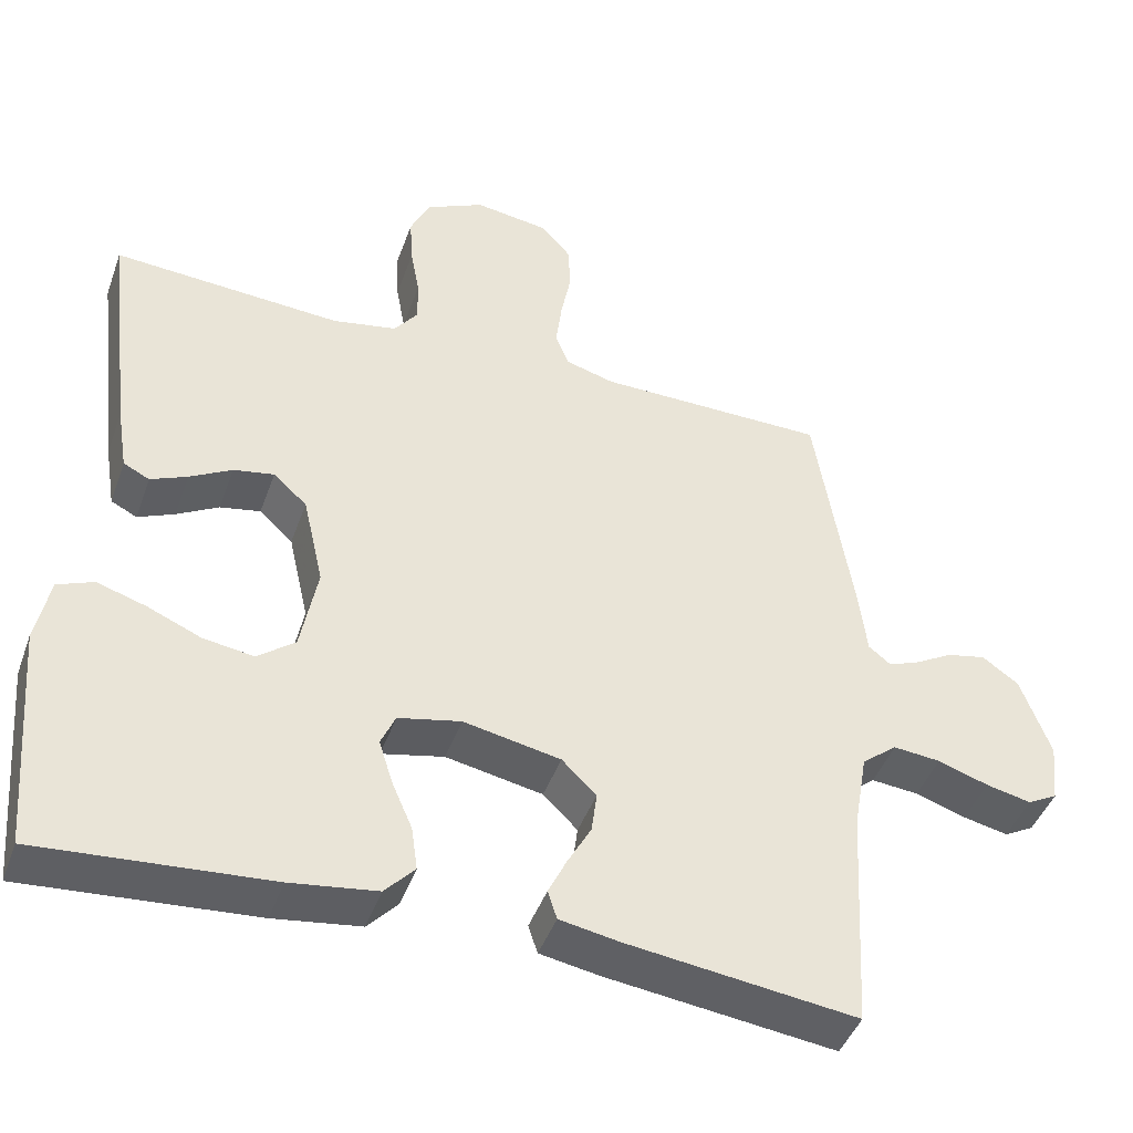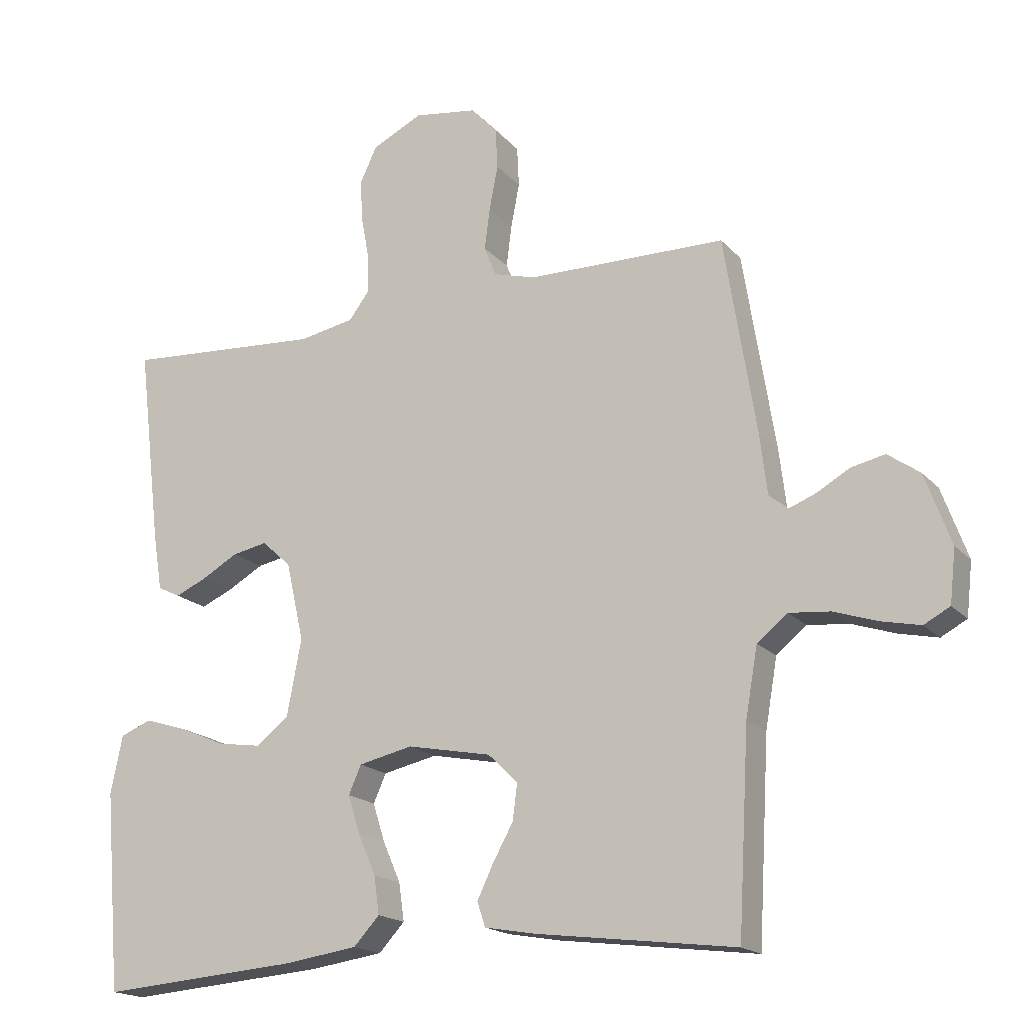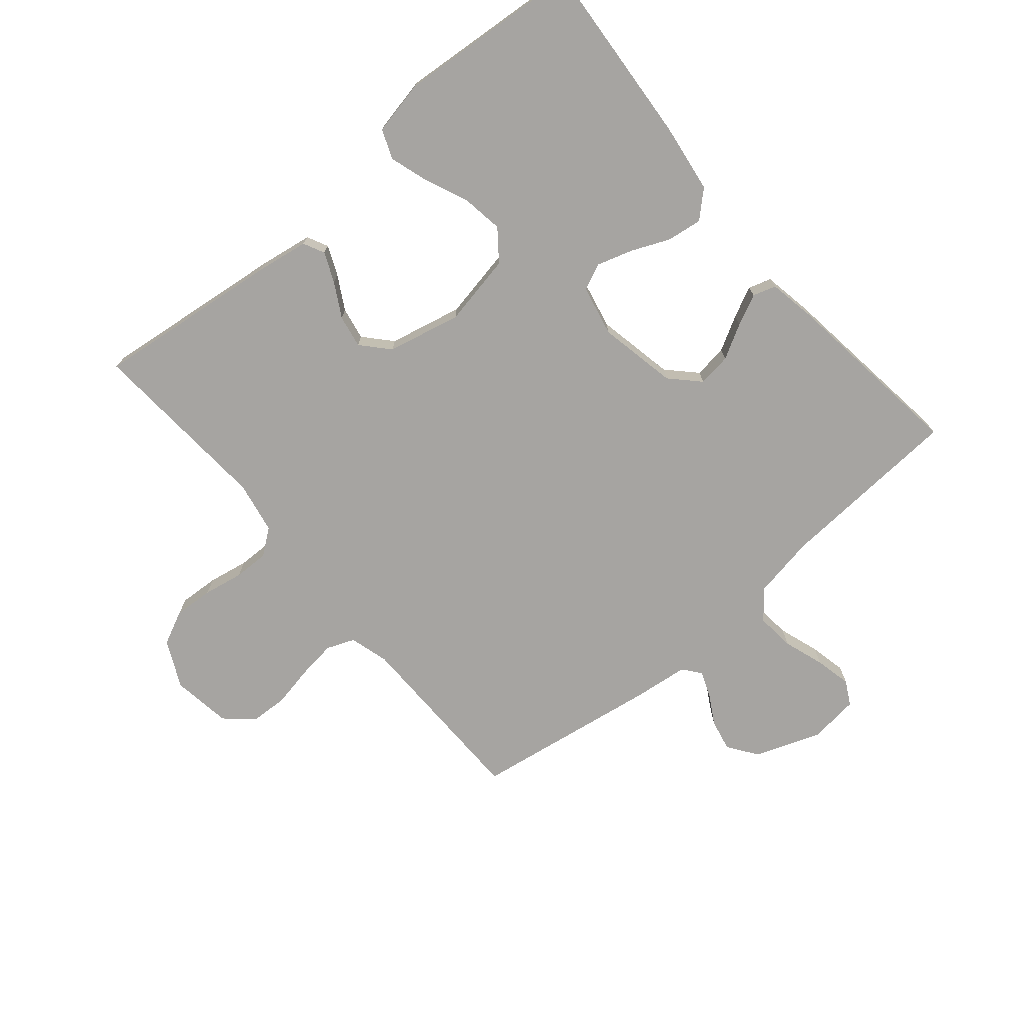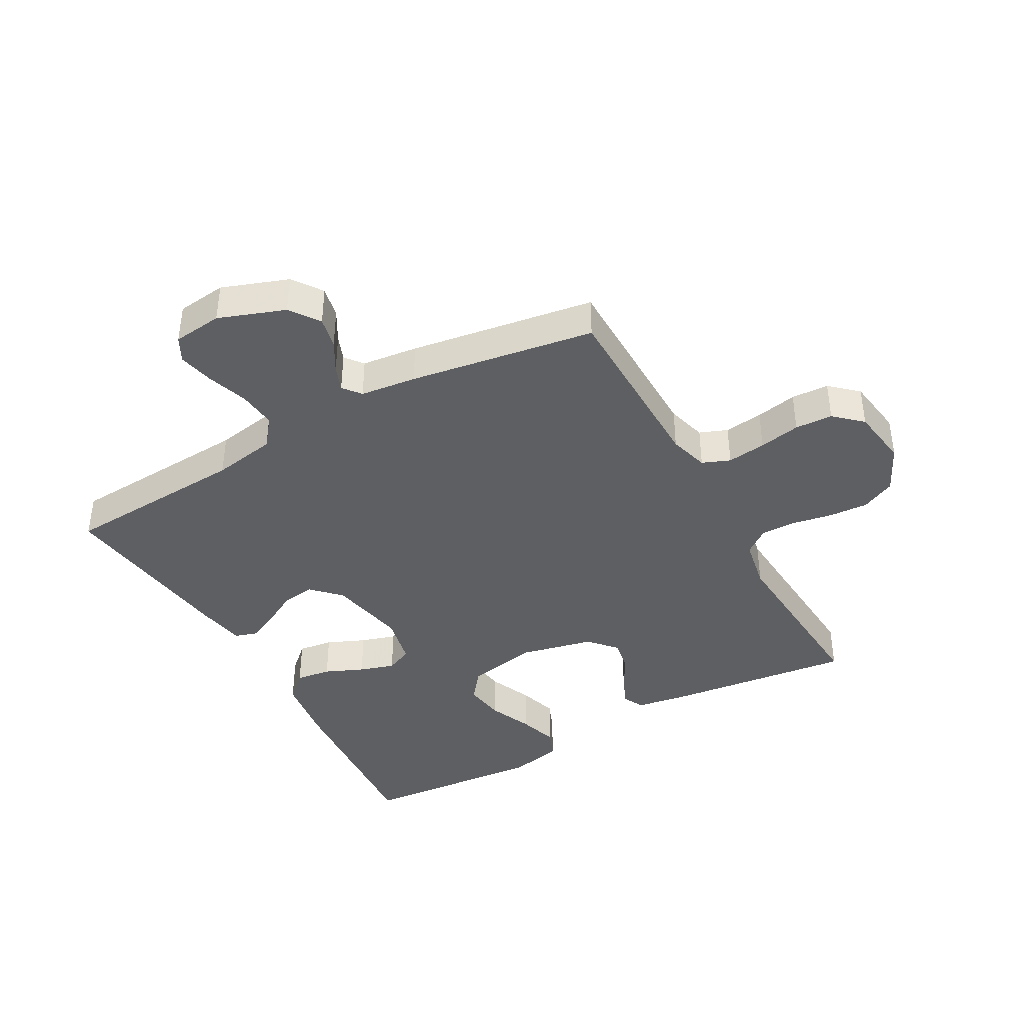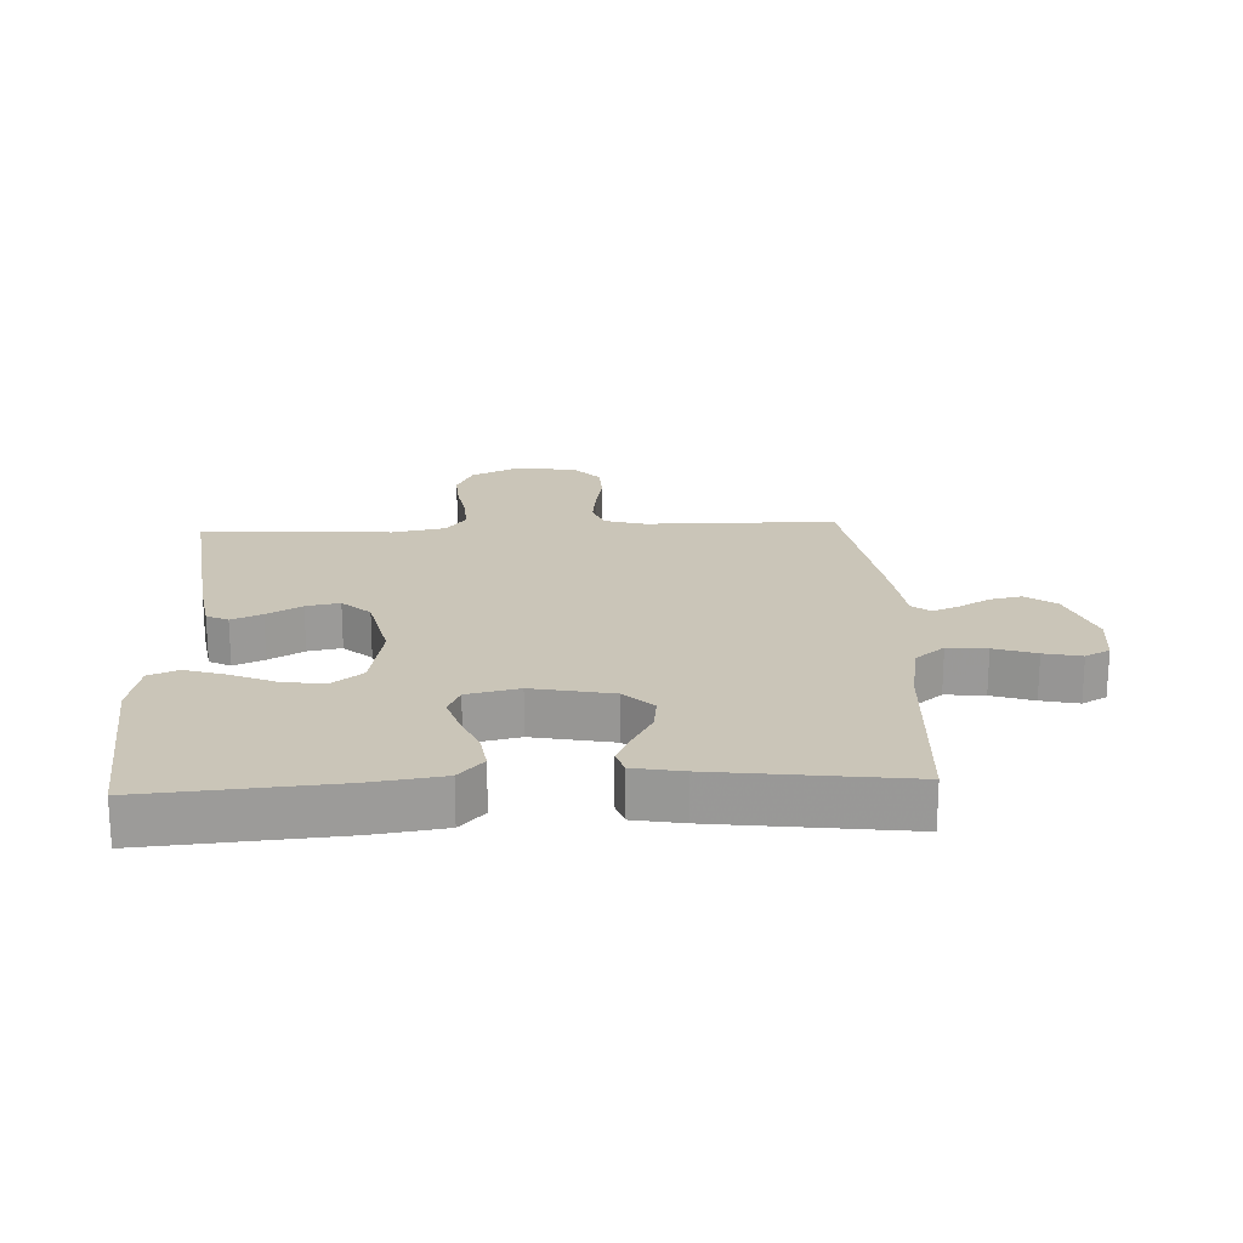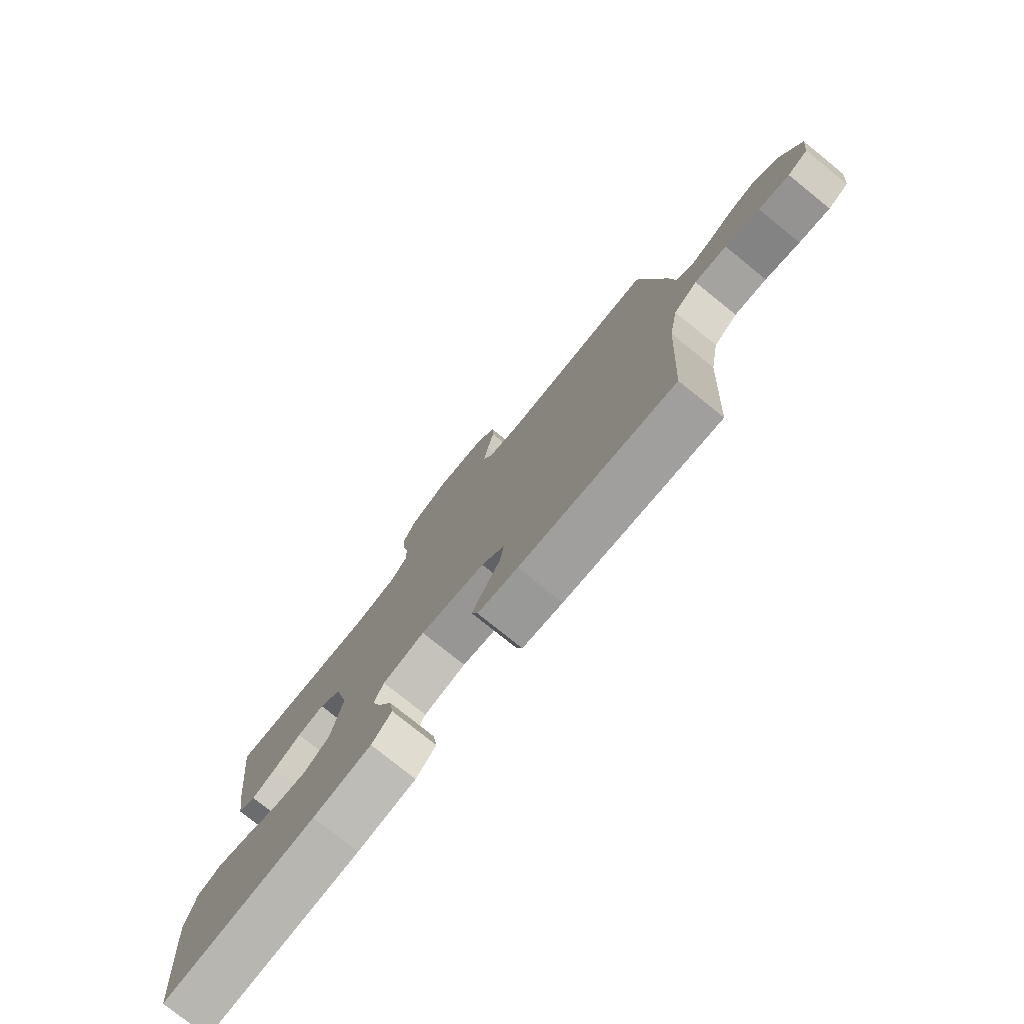
<metadata>
{"format":"obj","ext":"obj","renderer":"f3d","projection":"perspective","resolution":1024,"background":"white","views":[{"elev":-44.2,"azim":160.8,"up":"+Z"},{"elev":-17.9,"azim":-152.2,"up":"+Z"},{"elev":-73.5,"azim":130.3,"up":"+Y"},{"elev":-40.6,"azim":-60.8,"up":"+Y"},{"elev":20.5,"azim":177.3,"up":"+Y"},{"elev":-77.9,"azim":-128.8,"up":"+Z"}]}
</metadata>
<code>
v 0.5 0.07 -0.5
v 0.2 0.07 -0.477
v 0.087 0.07 -0.461
v 0.048 0.07 -0.419
v 0.056 0.07 -0.362
v 0.083 0.07 -0.3
v 0.101 0.07 -0.243
v 0.082 0.07 -0.2
v 0 0.07 -0.182
v -0.127 0.07 -0.207
v -0.172 0.07 -0.251
v -0.165 0.07 -0.305
v -0.134 0.07 -0.361
v -0.11 0.07 -0.411
v -0.122 0.07 -0.448
v -0.2 0.07 -0.462
v -0.5 0.07 -0.5
v -0.517 0.07 -0.2
v -0.535 0.07 -0.097
v -0.581 0.07 -0.06
v -0.643 0.07 -0.066
v -0.709 0.07 -0.088
v -0.768 0.07 -0.101
v -0.807 0.07 -0.08
v -0.816 0.07 0
v -0.777 0.07 0.107
v -0.729 0.07 0.141
v -0.678 0.07 0.13
v -0.629 0.07 0.102
v -0.588 0.07 0.086
v -0.559 0.07 0.109
v -0.548 0.07 0.2
v -0.5 0.07 0.5
v -0.2 0.07 0.503
v -0.136 0.07 0.521
v -0.118 0.07 0.566
v -0.126 0.07 0.629
v -0.139 0.07 0.696
v -0.136 0.07 0.757
v -0.096 0.07 0.801
v 0 0.07 0.815
v 0.076 0.07 0.778
v 0.102 0.07 0.723
v 0.098 0.07 0.659
v 0.086 0.07 0.594
v 0.085 0.07 0.537
v 0.116 0.07 0.496
v 0.2 0.07 0.48
v 0.5 0.07 0.5
v 0.464 0.07 0.2
v 0.45 0.07 0.114
v 0.416 0.07 0.097
v 0.368 0.07 0.118
v 0.313 0.07 0.149
v 0.26 0.07 0.159
v 0.216 0.07 0.119
v 0.189 0.07 0
v 0.211 0.07 -0.116
v 0.26 0.07 -0.154
v 0.326 0.07 -0.144
v 0.396 0.07 -0.114
v 0.46 0.07 -0.094
v 0.507 0.07 -0.113
v 0.525 0.07 -0.2
v 0.5 0 -0.5
v 0.2 0 -0.477
v 0.087 0 -0.461
v 0.048 0 -0.419
v 0.056 0 -0.362
v 0.083 0 -0.3
v 0.101 0 -0.243
v 0.082 0 -0.2
v 0 0 -0.182
v -0.127 0 -0.207
v -0.172 0 -0.251
v -0.165 0 -0.305
v -0.134 0 -0.361
v -0.11 0 -0.411
v -0.122 0 -0.448
v -0.2 0 -0.462
v -0.5 0 -0.5
v -0.517 0 -0.2
v -0.535 0 -0.097
v -0.581 0 -0.06
v -0.643 0 -0.066
v -0.709 0 -0.088
v -0.768 0 -0.101
v -0.807 0 -0.08
v -0.816 0 0
v -0.777 0 0.107
v -0.729 0 0.141
v -0.678 0 0.13
v -0.629 0 0.102
v -0.588 0 0.086
v -0.559 0 0.109
v -0.548 0 0.2
v -0.5 0 0.5
v -0.2 0 0.503
v -0.136 0 0.521
v -0.118 0 0.566
v -0.126 0 0.629
v -0.139 0 0.696
v -0.136 0 0.757
v -0.096 0 0.801
v 0 0 0.815
v 0.076 0 0.778
v 0.102 0 0.723
v 0.098 0 0.659
v 0.086 0 0.594
v 0.085 0 0.537
v 0.116 0 0.496
v 0.2 0 0.48
v 0.5 0 0.5
v 0.464 0 0.2
v 0.45 0 0.114
v 0.416 0 0.097
v 0.368 0 0.118
v 0.313 0 0.149
v 0.26 0 0.159
v 0.216 0 0.119
v 0.189 0 0
v 0.211 0 -0.116
v 0.26 0 -0.154
v 0.326 0 -0.144
v 0.396 0 -0.114
v 0.46 0 -0.094
v 0.507 0 -0.113
v 0.525 0 -0.2
f 4 5 6
f 3 4 6
f 2 3 6
f 1 2 6
f 64 1 6
f 63 64 6
f 62 63 6
f 61 62 6
f 60 61 6
f 59 60 6 7
f 58 59 7 8
f 57 58 8 9
f 56 57 9 10
f 52 53 54
f 51 52 54
f 50 51 54
f 49 50 54
f 48 49 54
f 47 48 54 55
f 46 47 55 56
f 43 44 45
f 42 43 45
f 41 42 45
f 40 41 45
f 39 40 45
f 38 39 45
f 37 38 45
f 36 37 45 46
f 46 56 10
f 36 46 10
f 35 36 10
f 31 32 33 34
f 27 28 29
f 26 27 29
f 25 26 29
f 24 25 29
f 23 24 29
f 22 23 29
f 21 22 29
f 20 21 29 30
f 19 20 30 31
f 16 17 18
f 15 16 18
f 14 15 18
f 13 14 18
f 12 13 18
f 18 19 31
f 12 18 31
f 11 12 31
f 31 34 35
f 11 31 35
f 10 11 35
f 70 69 68
f 70 68 67
f 70 67 66
f 70 66 65
f 70 65 128
f 70 128 127
f 70 127 126
f 70 126 125
f 70 125 124
f 71 70 124 123
f 72 71 123 122
f 73 72 122 121
f 74 73 121 120
f 118 117 116
f 118 116 115
f 118 115 114
f 118 114 113
f 118 113 112
f 119 118 112 111
f 120 119 111 110
f 109 108 107
f 109 107 106
f 109 106 105
f 109 105 104
f 109 104 103
f 109 103 102
f 109 102 101
f 110 109 101 100
f 74 120 110
f 74 110 100
f 74 100 99
f 98 97 96 95
f 93 92 91
f 93 91 90
f 93 90 89
f 93 89 88
f 93 88 87
f 93 87 86
f 93 86 85
f 94 93 85 84
f 95 94 84 83
f 82 81 80
f 82 80 79
f 82 79 78
f 82 78 77
f 82 77 76
f 95 83 82
f 95 82 76
f 95 76 75
f 99 98 95
f 99 95 75
f 99 75 74
f 1 65 66 2
f 2 66 67 3
f 3 67 68 4
f 4 68 69 5
f 5 69 70 6
f 6 70 71 7
f 7 71 72 8
f 8 72 73 9
f 9 73 74 10
f 10 74 75 11
f 11 75 76 12
f 12 76 77 13
f 13 77 78 14
f 14 78 79 15
f 15 79 80 16
f 16 80 81 17
f 17 81 82 18
f 18 82 83 19
f 19 83 84 20
f 20 84 85 21
f 21 85 86 22
f 22 86 87 23
f 23 87 88 24
f 24 88 89 25
f 25 89 90 26
f 26 90 91 27
f 27 91 92 28
f 28 92 93 29
f 29 93 94 30
f 30 94 95 31
f 31 95 96 32
f 32 96 97 33
f 33 97 98 34
f 34 98 99 35
f 35 99 100 36
f 36 100 101 37
f 37 101 102 38
f 38 102 103 39
f 39 103 104 40
f 40 104 105 41
f 41 105 106 42
f 42 106 107 43
f 43 107 108 44
f 44 108 109 45
f 45 109 110 46
f 46 110 111 47
f 47 111 112 48
f 48 112 113 49
f 49 113 114 50
f 50 114 115 51
f 51 115 116 52
f 52 116 117 53
f 53 117 118 54
f 54 118 119 55
f 55 119 120 56
f 56 120 121 57
f 57 121 122 58
f 58 122 123 59
f 59 123 124 60
f 60 124 125 61
f 61 125 126 62
f 62 126 127 63
f 63 127 128 64
f 64 128 65 1

</code>
